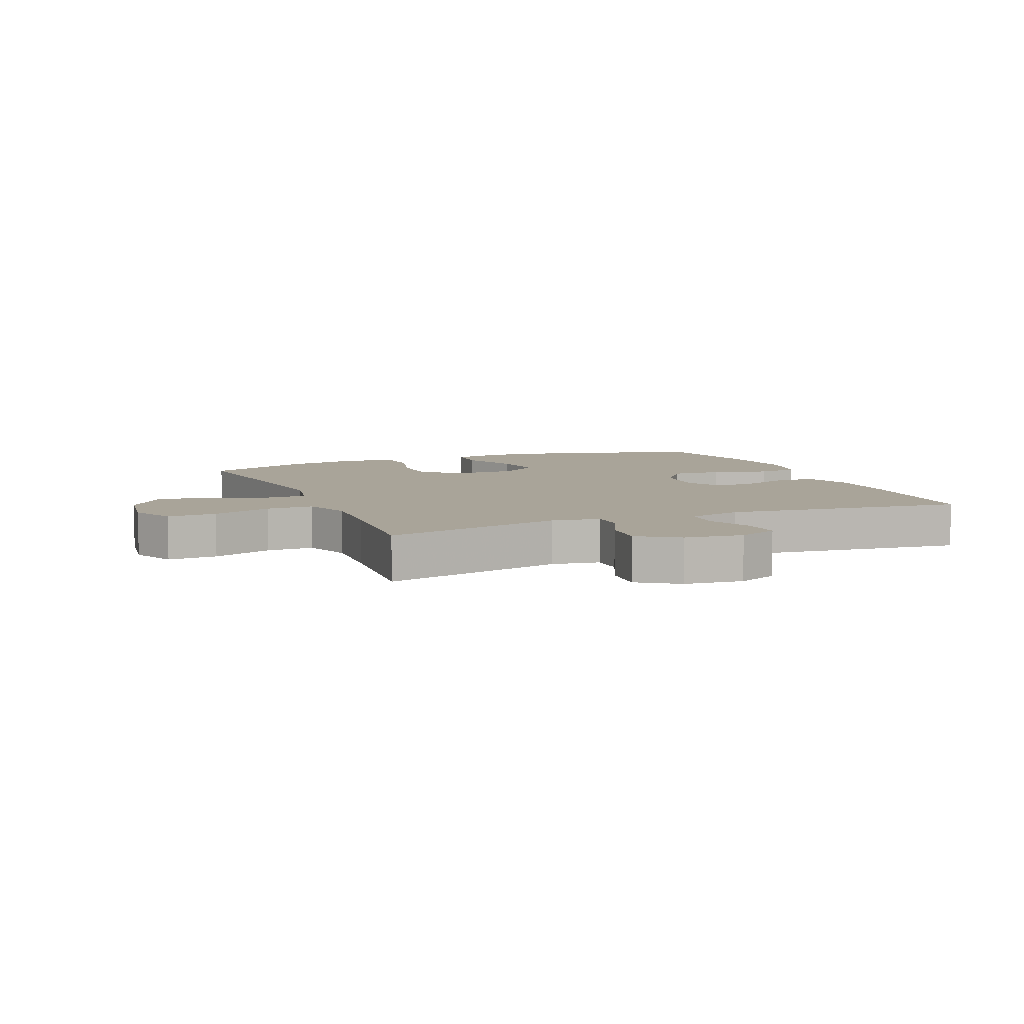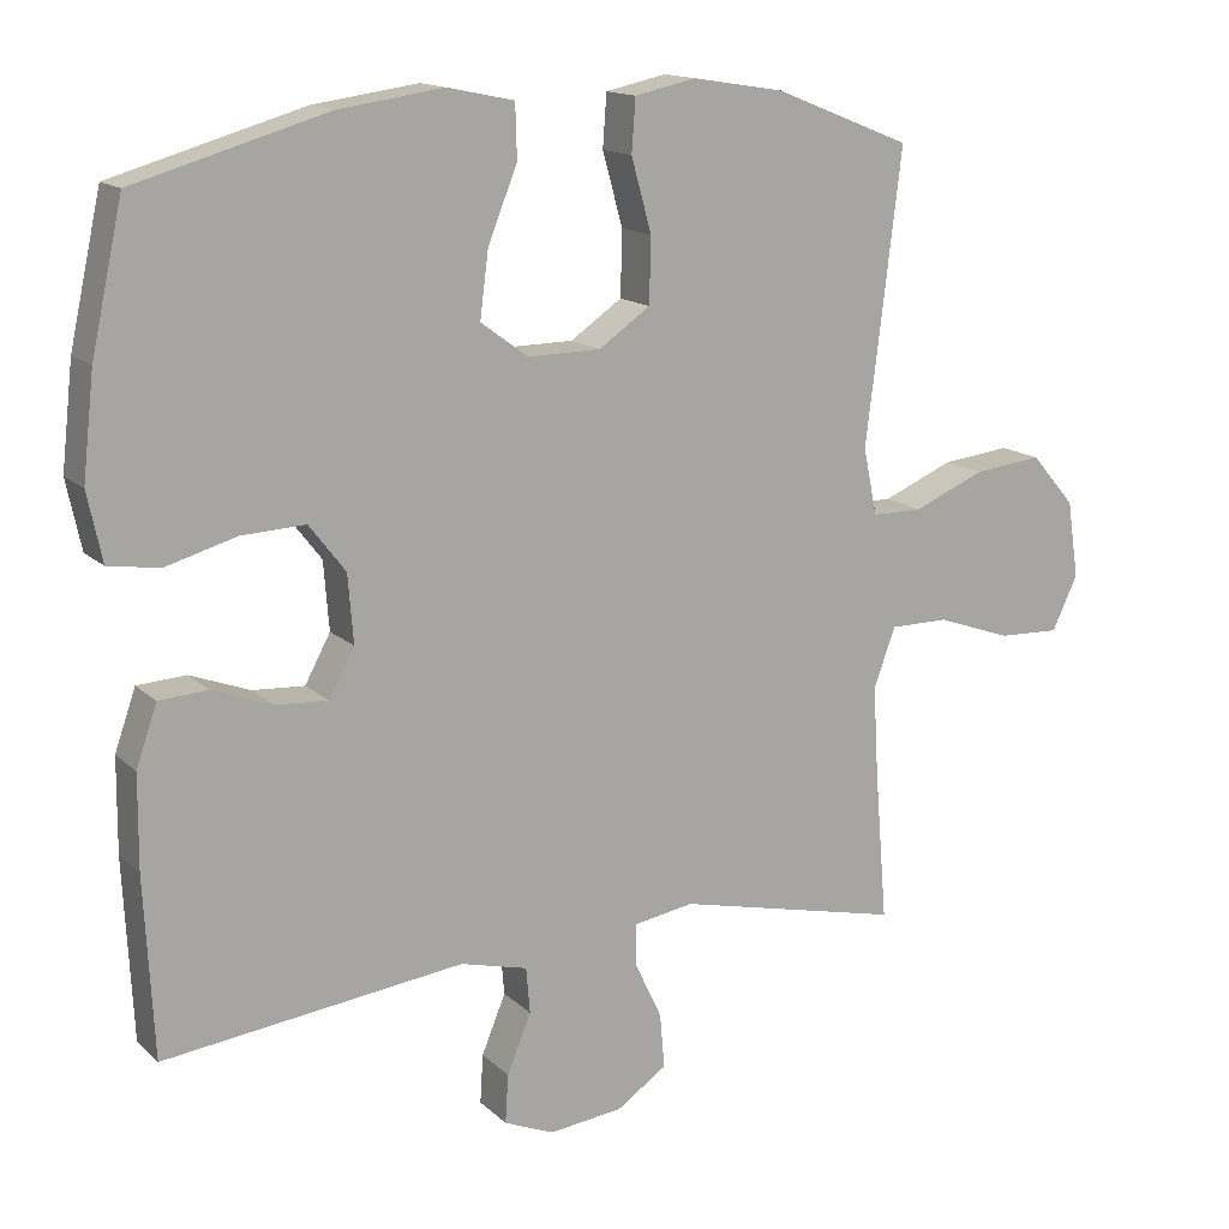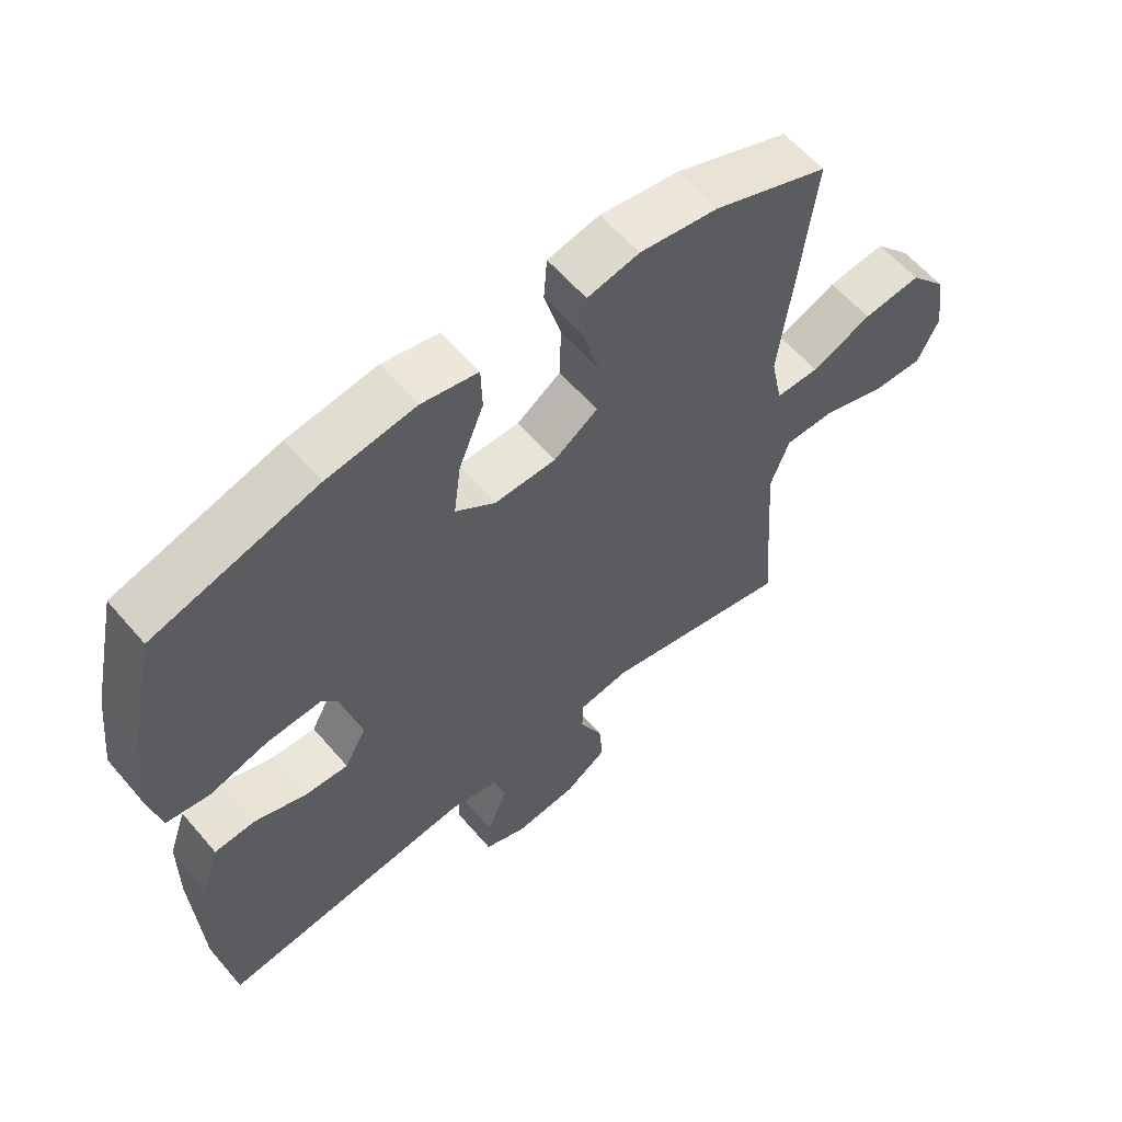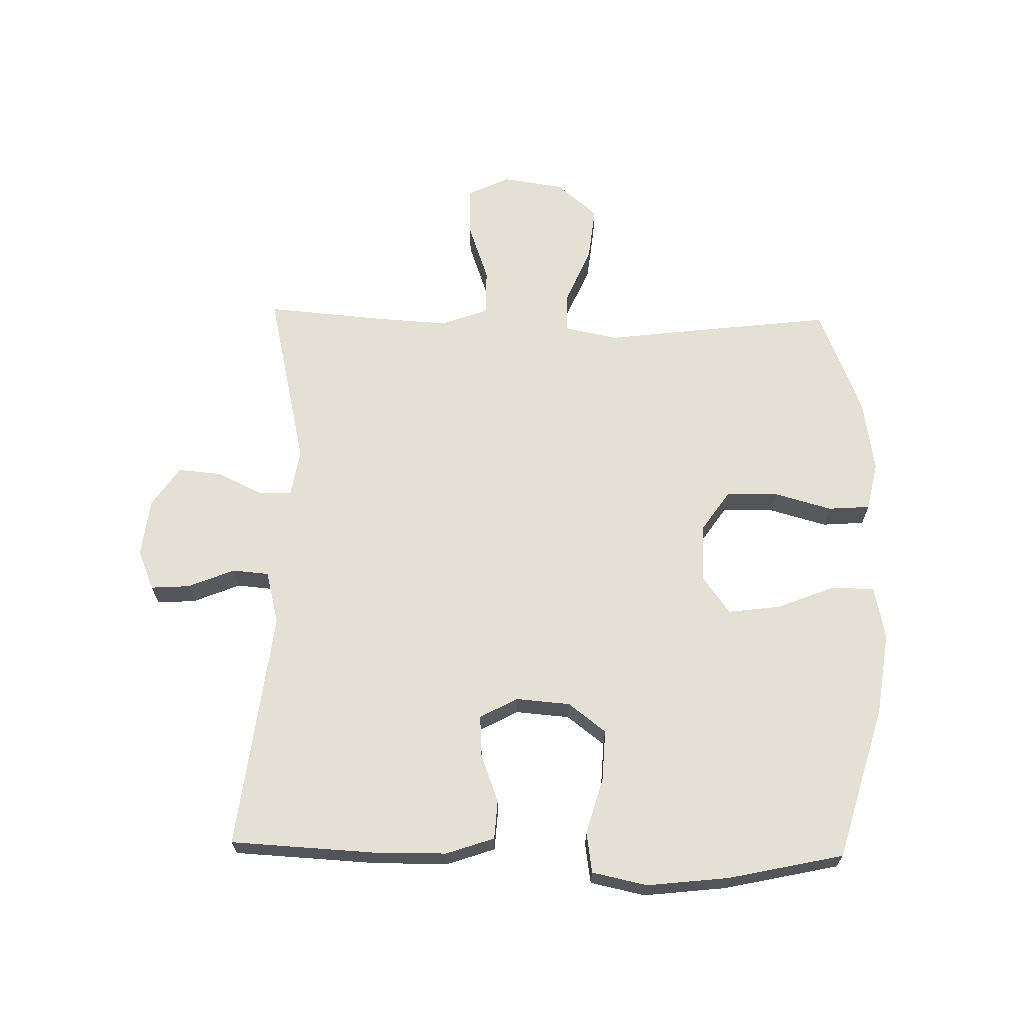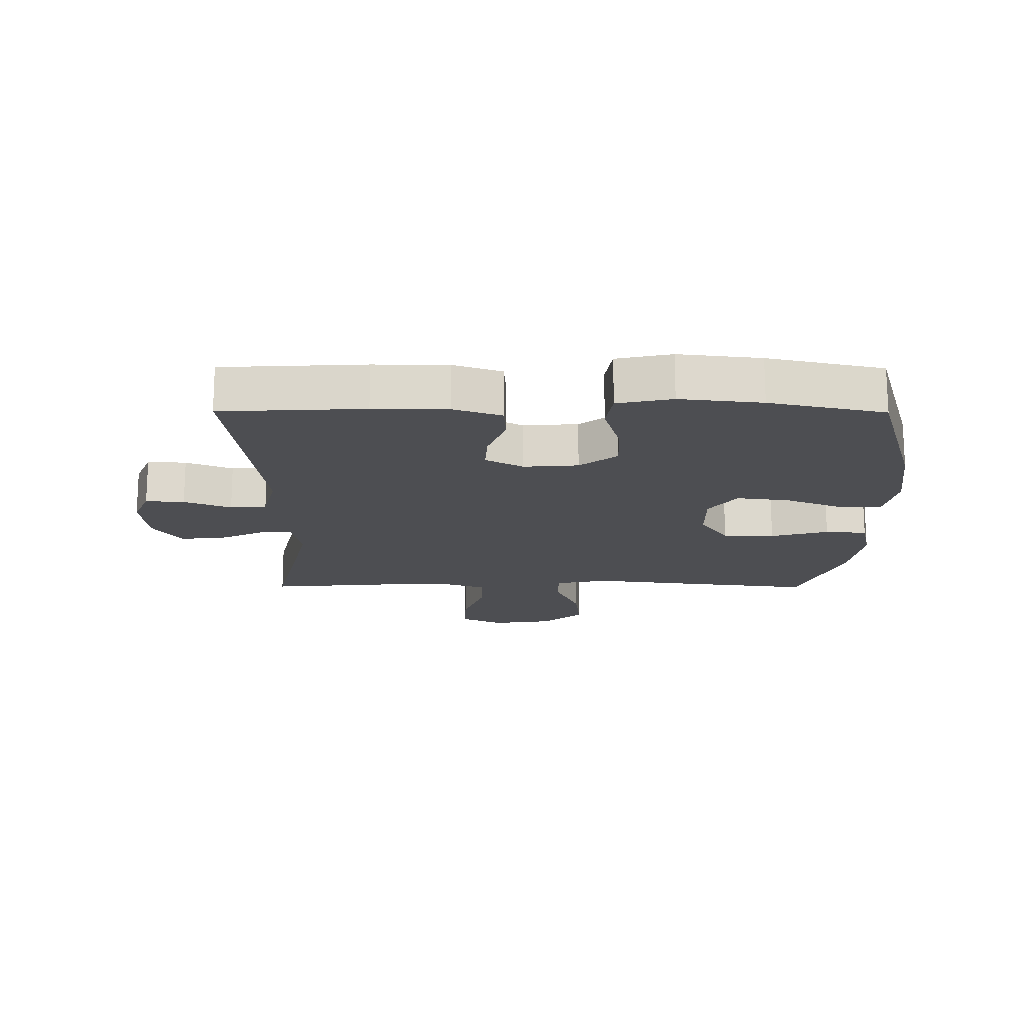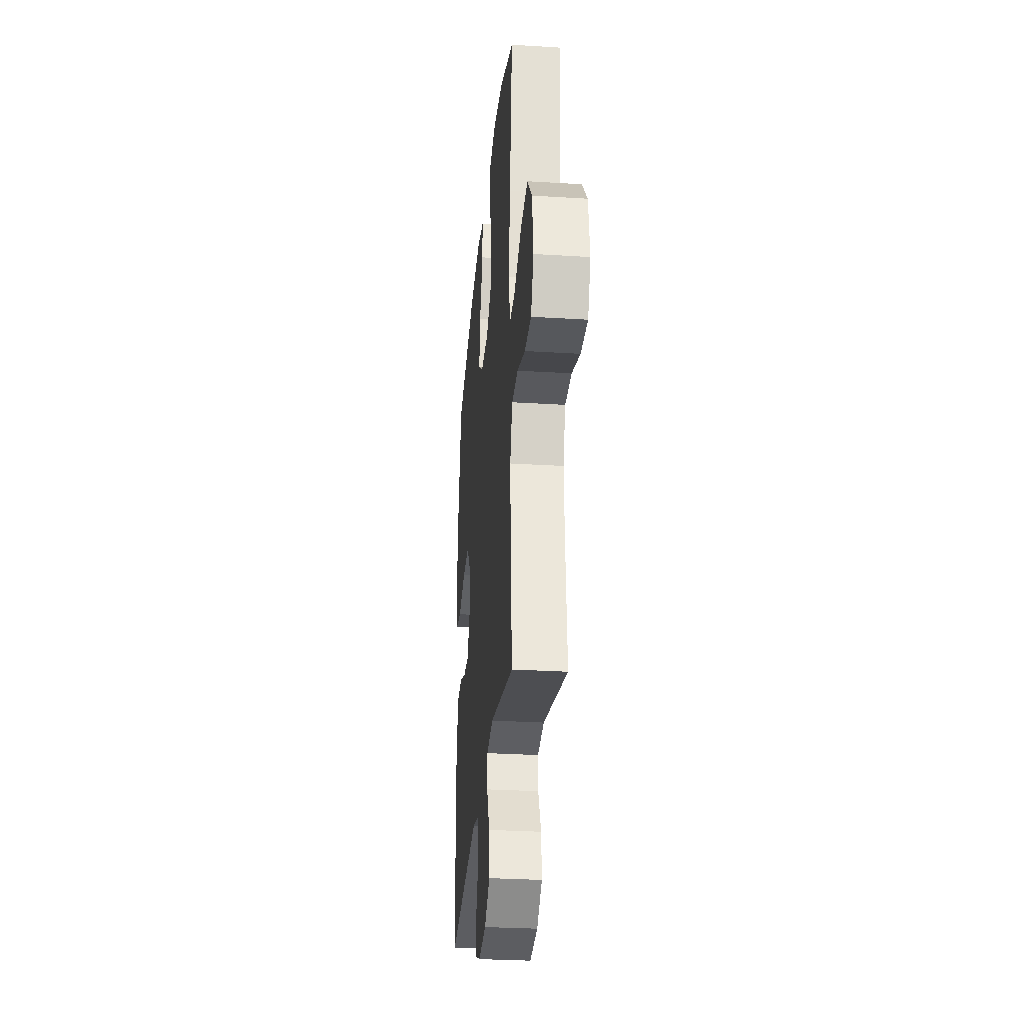
<metadata>
{"format":"obj","ext":"obj","renderer":"f3d","projection":"perspective","resolution":1024,"background":"white","views":[{"elev":7.2,"azim":157.3,"up":"+Y"},{"elev":14.7,"azim":-28.8,"up":"+Z"},{"elev":59.8,"azim":-40.3,"up":"+Z"},{"elev":66.1,"azim":-88.7,"up":"+Y"},{"elev":-17.1,"azim":-90.3,"up":"+Y"},{"elev":-29.9,"azim":84.8,"up":"+Z"}]}
</metadata>
<code>
v -0.5 0.07 0.5
v -0.251 0.07 0.572
v -0.116 0.07 0.591
v -0.03 0.07 0.573
v -0.028 0.07 0.504
v -0.066 0.07 0.409
v -0.077 0.07 0.324
v -0.016 0.07 0.279
v 0.078 0.07 0.28
v 0.145 0.07 0.326
v 0.147 0.07 0.41
v 0.121 0.07 0.504
v 0.126 0.07 0.572
v 0.205 0.07 0.589
v 0.324 0.07 0.57
v 0.5 0.07 0.5
v 0.471 0.07 0.26
v 0.454 0.07 0.125
v 0.472 0.07 0.038
v 0.538 0.07 0.038
v 0.63 0.07 0.077
v 0.719 0.07 0.087
v 0.776 0.07 0.021
v 0.791 0.07 -0.079
v 0.758 0.07 -0.149
v 0.678 0.07 -0.146
v 0.581 0.07 -0.112
v 0.505 0.07 -0.112
v 0.477 0.07 -0.189
v 0.484 0.07 -0.309
v 0.5 0.07 -0.5
v 0.207 0.07 -0.433
v 0.129 0.07 -0.446
v 0.129 0.07 -0.5
v 0.164 0.07 -0.574
v 0.17 0.07 -0.645
v 0.105 0.07 -0.689
v 0.01 0.07 -0.7
v -0.055 0.07 -0.673
v -0.051 0.07 -0.61
v -0.02 0.07 -0.534
v -0.025 0.07 -0.475
v -0.112 0.07 -0.453
v -0.5 0.07 -0.5
v -0.512 0.07 -0.268
v -0.511 0.07 -0.148
v -0.484 0.07 -0.07
v -0.421 0.07 -0.066
v -0.343 0.07 -0.095
v -0.276 0.07 -0.099
v -0.243 0.07 -0.038
v -0.25 0.07 0.05
v -0.297 0.07 0.111
v -0.38 0.07 0.107
v -0.471 0.07 0.081
v -0.537 0.07 0.091
v -0.556 0.07 0.18
v -0.541 0.07 0.313
v -0.5 0 0.5
v -0.251 0 0.572
v -0.116 0 0.591
v -0.03 0 0.573
v -0.028 0 0.504
v -0.066 0 0.409
v -0.077 0 0.324
v -0.016 0 0.279
v 0.078 0 0.28
v 0.145 0 0.326
v 0.147 0 0.41
v 0.121 0 0.504
v 0.126 0 0.572
v 0.205 0 0.589
v 0.324 0 0.57
v 0.5 0 0.5
v 0.471 0 0.26
v 0.454 0 0.125
v 0.472 0 0.038
v 0.538 0 0.038
v 0.63 0 0.077
v 0.719 0 0.087
v 0.776 0 0.021
v 0.791 0 -0.079
v 0.758 0 -0.149
v 0.678 0 -0.146
v 0.581 0 -0.112
v 0.505 0 -0.112
v 0.477 0 -0.189
v 0.484 0 -0.309
v 0.5 0 -0.5
v 0.207 0 -0.433
v 0.129 0 -0.446
v 0.129 0 -0.5
v 0.164 0 -0.574
v 0.17 0 -0.645
v 0.105 0 -0.689
v 0.01 0 -0.7
v -0.055 0 -0.673
v -0.051 0 -0.61
v -0.02 0 -0.534
v -0.025 0 -0.475
v -0.112 0 -0.453
v -0.5 0 -0.5
v -0.512 0 -0.268
v -0.511 0 -0.148
v -0.484 0 -0.07
v -0.421 0 -0.066
v -0.343 0 -0.095
v -0.276 0 -0.099
v -0.243 0 -0.038
v -0.25 0 0.05
v -0.297 0 0.111
v -0.38 0 0.107
v -0.471 0 0.081
v -0.537 0 0.091
v -0.556 0 0.18
v -0.541 0 0.313
f 54 55 56 57
f 53 54 57 58
f 46 47 48 49
f 46 49 50
f 43 44 45 46
f 42 43 46 50
f 38 39 40 41
f 38 41 42
f 37 38 42
f 34 35 36 37
f 33 34 37 42
f 30 31 32
f 29 30 32 33
f 28 29 33 42
f 24 25 26 27
f 24 27 28
f 23 24 28
f 20 21 22 23
f 19 20 23 28
f 15 16 17 18
f 15 18 19
f 11 12 13 14
f 10 11 14 15
f 3 4 5 6
f 3 6 7
f 2 3 7
f 53 58 1 2
f 52 53 2 7
f 51 52 7 8
f 50 51 8 9
f 42 50 9 10
f 19 28 42
f 10 15 19 42
f 115 114 113 112
f 116 115 112 111
f 107 106 105 104
f 108 107 104
f 104 103 102 101
f 108 104 101 100
f 99 98 97 96
f 100 99 96
f 100 96 95
f 95 94 93 92
f 100 95 92 91
f 90 89 88
f 91 90 88 87
f 100 91 87 86
f 85 84 83 82
f 86 85 82
f 86 82 81
f 81 80 79 78
f 86 81 78 77
f 76 75 74 73
f 77 76 73
f 72 71 70 69
f 73 72 69 68
f 64 63 62 61
f 65 64 61
f 65 61 60
f 60 59 116 111
f 65 60 111 110
f 66 65 110 109
f 67 66 109 108
f 68 67 108 100
f 100 86 77
f 100 77 73 68
f 1 59 60 2
f 2 60 61 3
f 3 61 62 4
f 4 62 63 5
f 5 63 64 6
f 6 64 65 7
f 7 65 66 8
f 8 66 67 9
f 9 67 68 10
f 10 68 69 11
f 11 69 70 12
f 12 70 71 13
f 13 71 72 14
f 14 72 73 15
f 15 73 74 16
f 16 74 75 17
f 17 75 76 18
f 18 76 77 19
f 19 77 78 20
f 20 78 79 21
f 21 79 80 22
f 22 80 81 23
f 23 81 82 24
f 24 82 83 25
f 25 83 84 26
f 26 84 85 27
f 27 85 86 28
f 28 86 87 29
f 29 87 88 30
f 30 88 89 31
f 31 89 90 32
f 32 90 91 33
f 33 91 92 34
f 34 92 93 35
f 35 93 94 36
f 36 94 95 37
f 37 95 96 38
f 38 96 97 39
f 39 97 98 40
f 40 98 99 41
f 41 99 100 42
f 42 100 101 43
f 43 101 102 44
f 44 102 103 45
f 45 103 104 46
f 46 104 105 47
f 47 105 106 48
f 48 106 107 49
f 49 107 108 50
f 50 108 109 51
f 51 109 110 52
f 52 110 111 53
f 53 111 112 54
f 54 112 113 55
f 55 113 114 56
f 56 114 115 57
f 57 115 116 58
f 58 116 59 1

</code>
